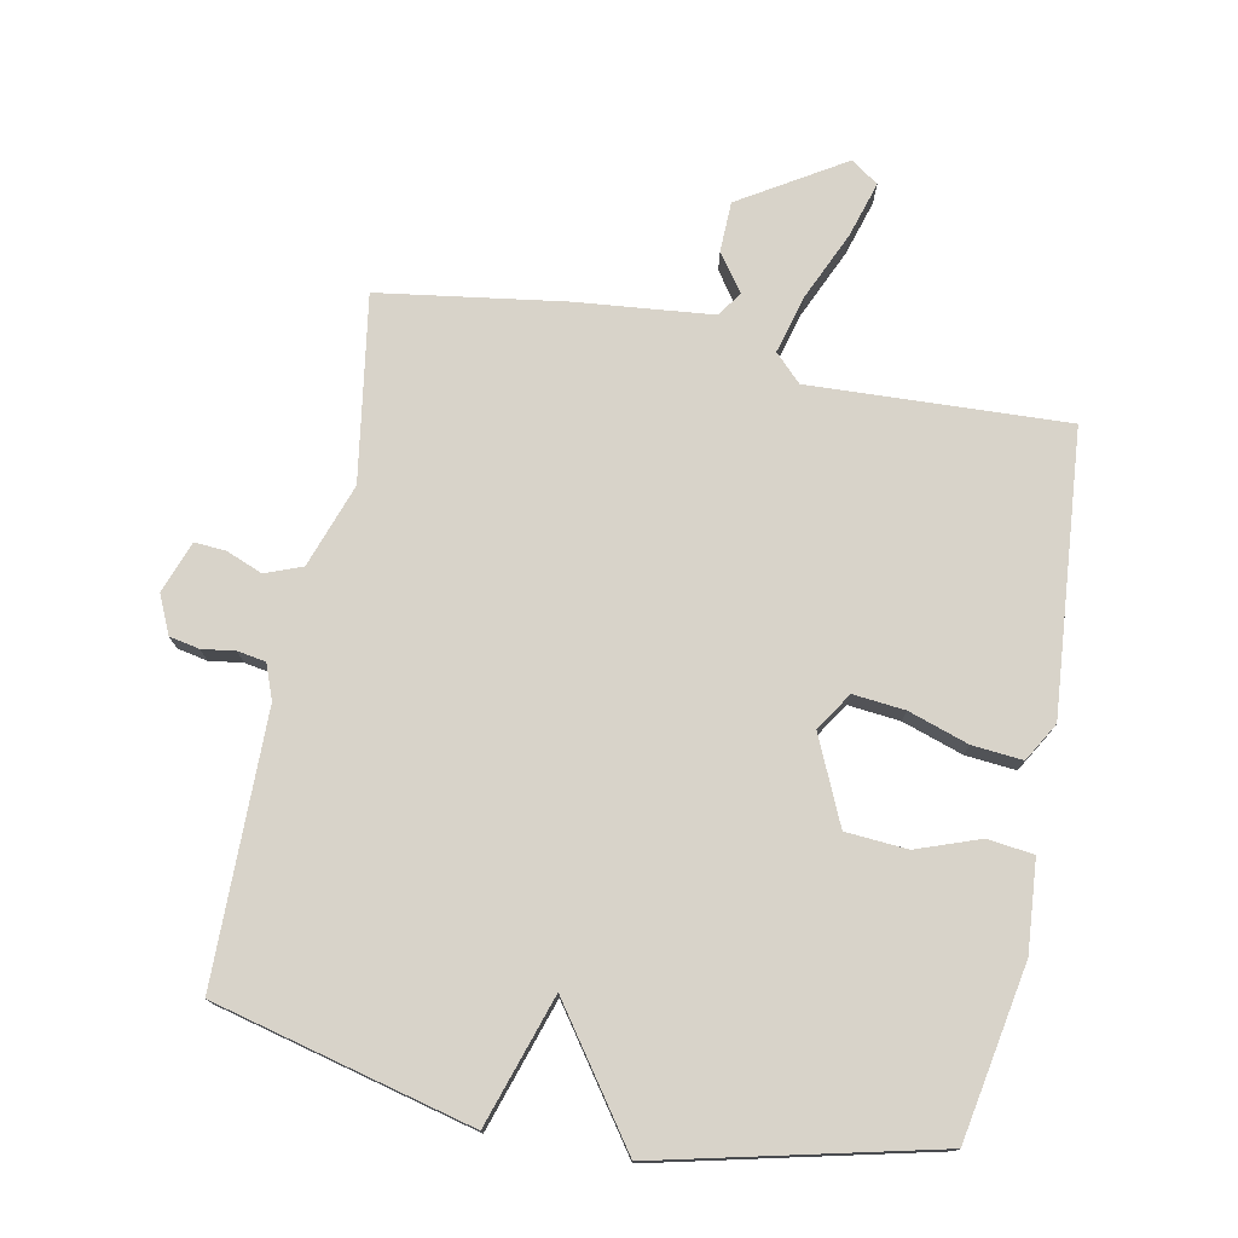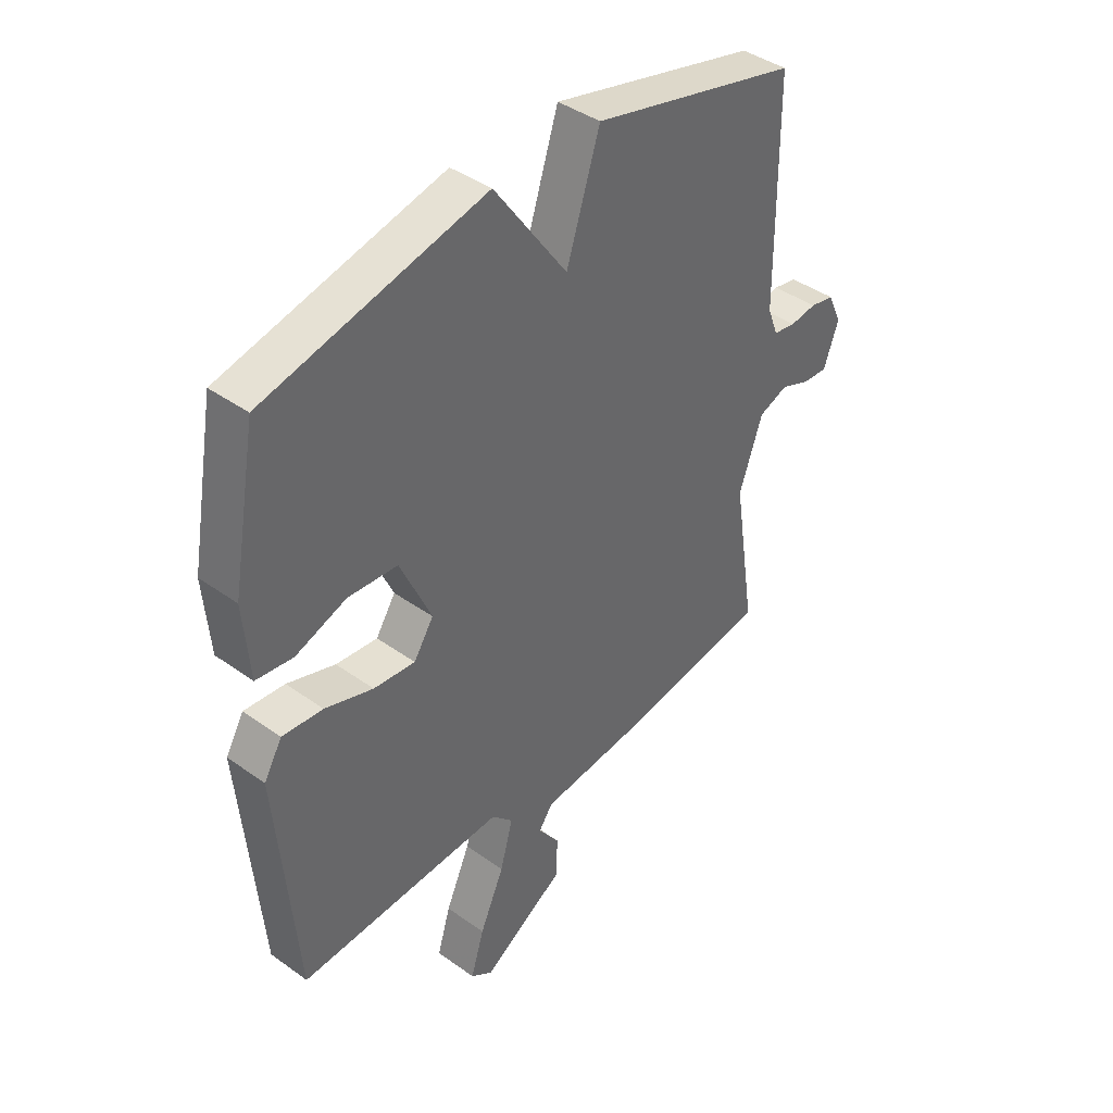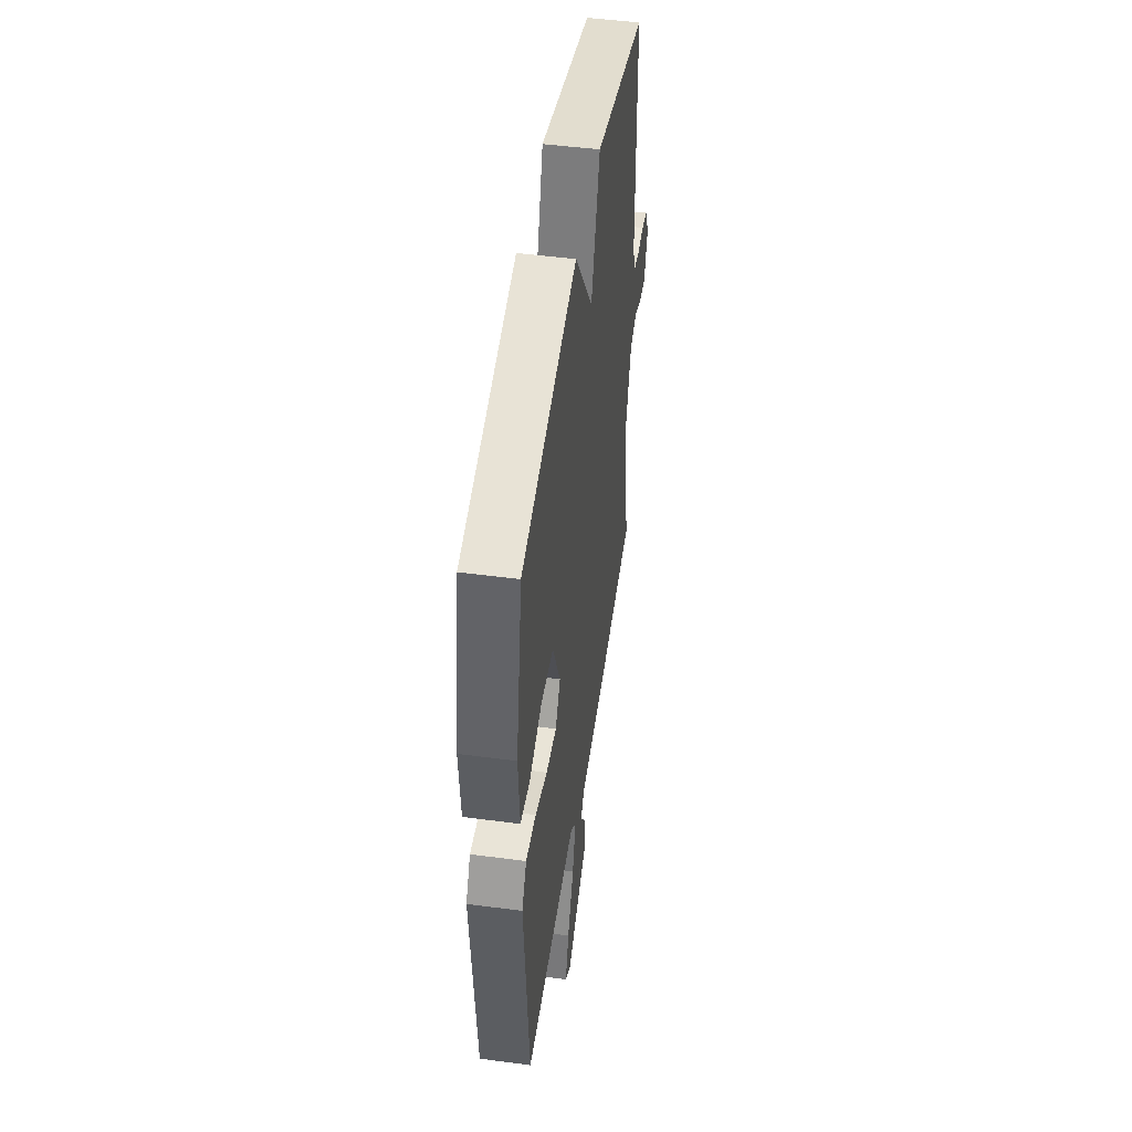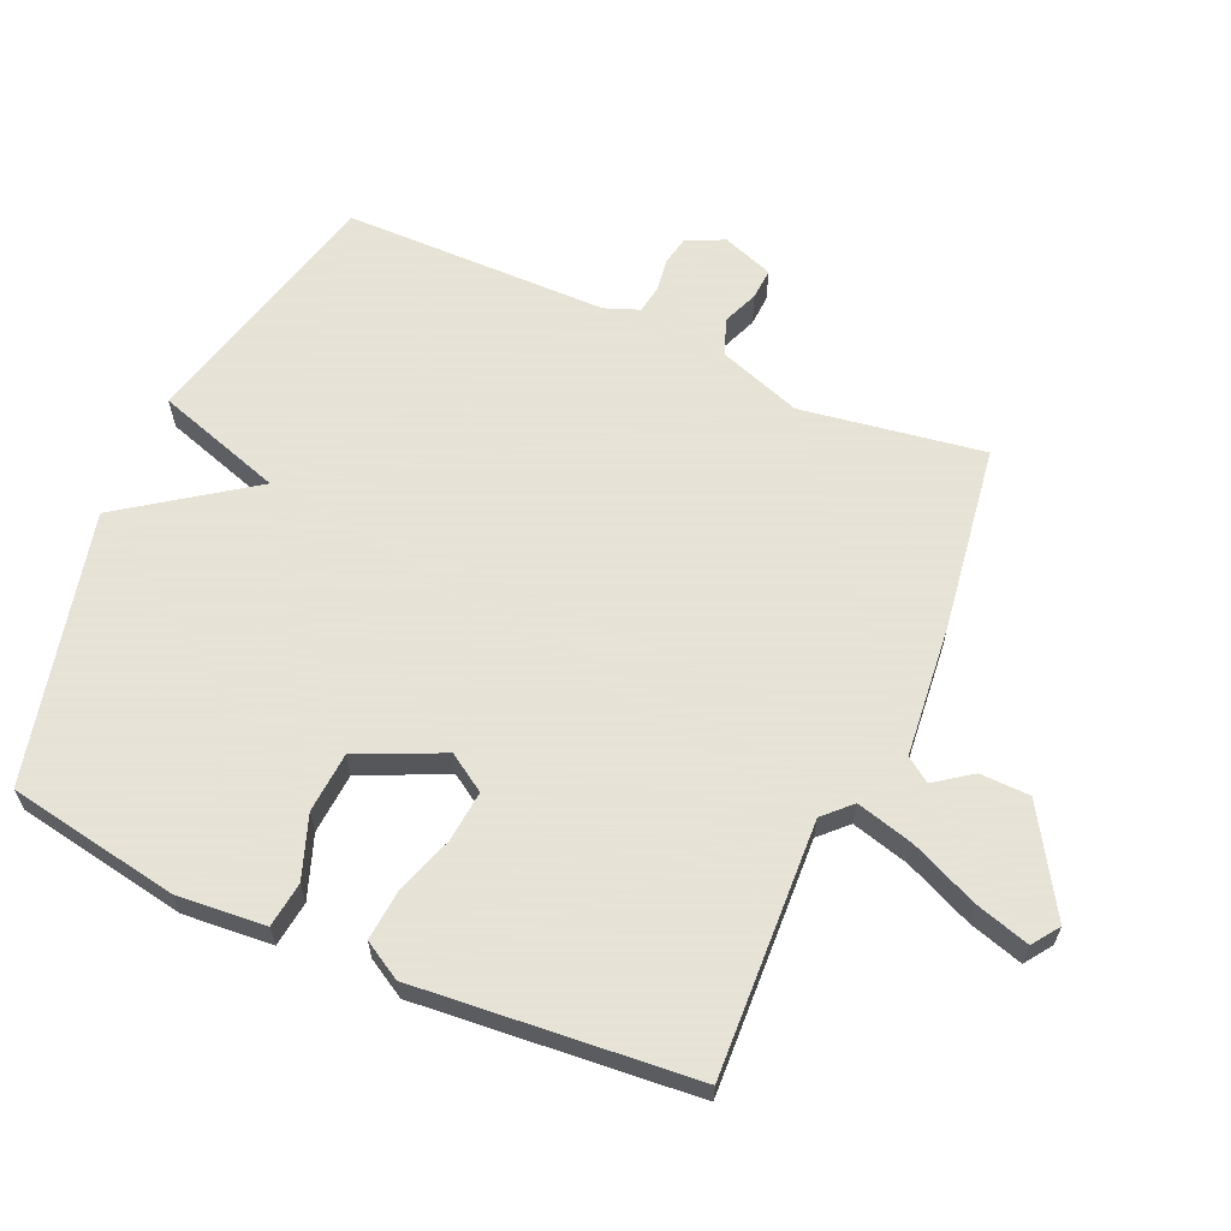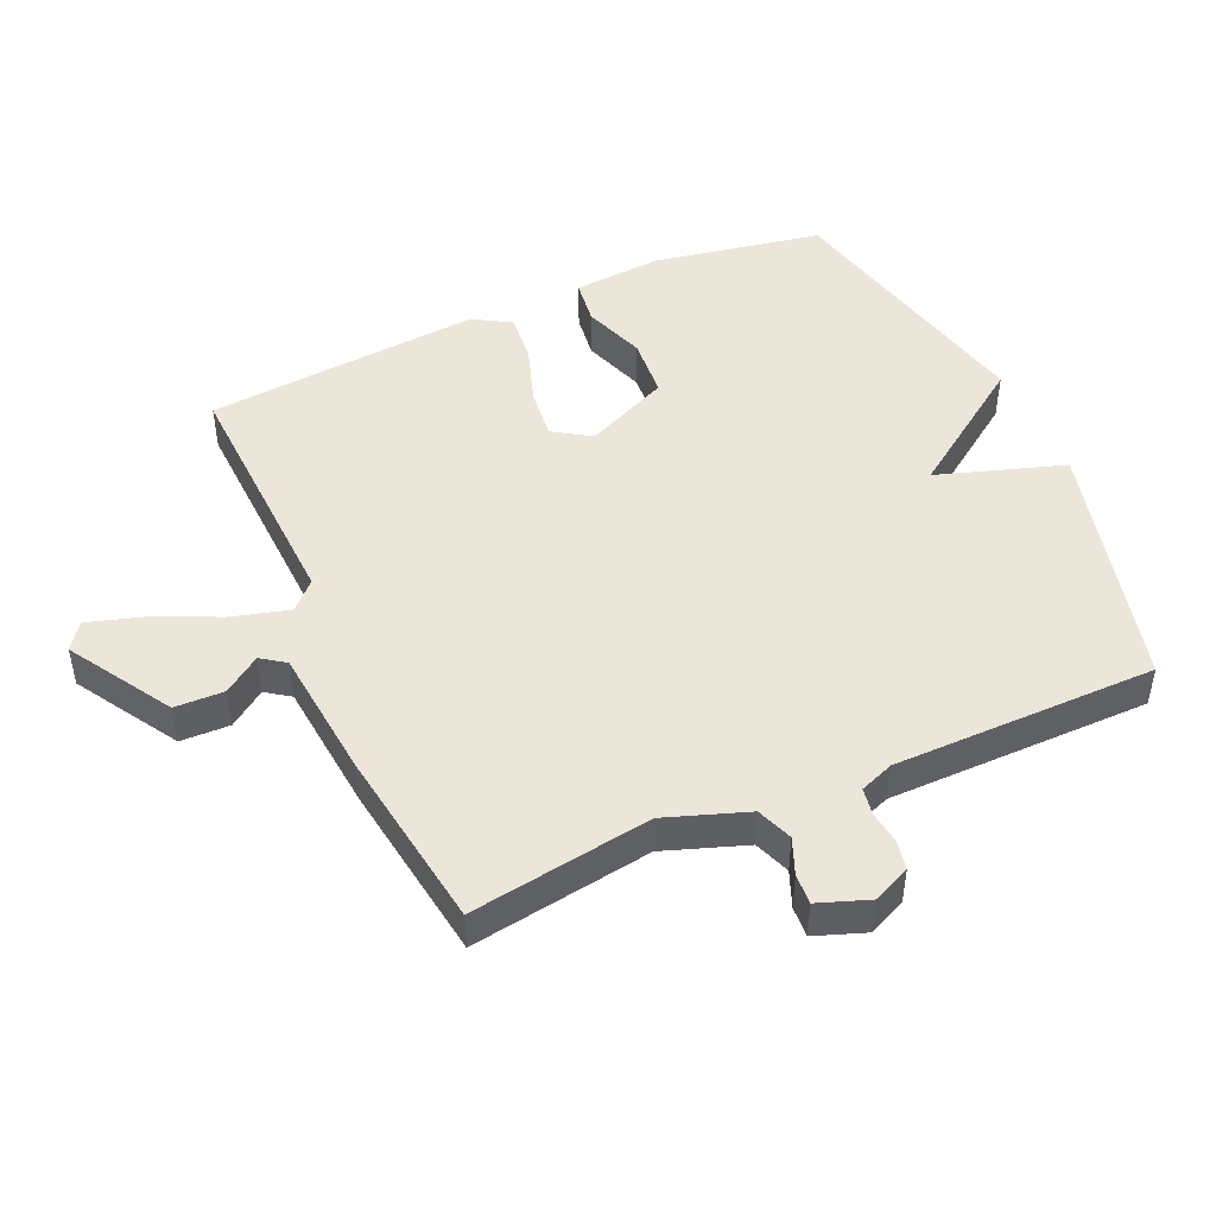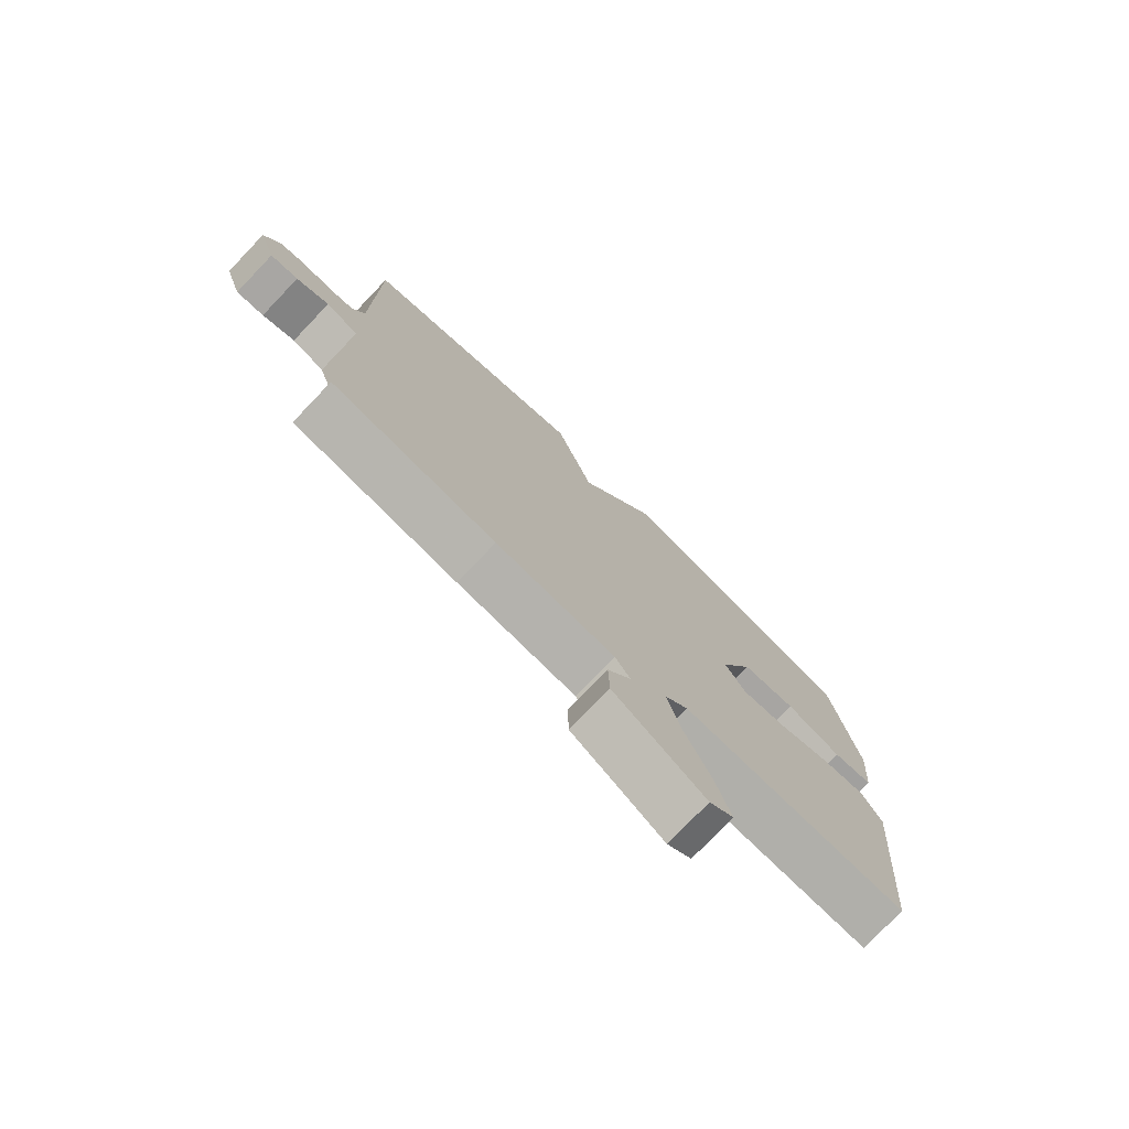
<metadata>
{"format":"obj","ext":"obj","renderer":"f3d","projection":"perspective","resolution":1024,"background":"white","views":[{"elev":75.9,"azim":11.1,"up":"+Y"},{"elev":41.3,"azim":131.0,"up":"+Z"},{"elev":48.2,"azim":98.4,"up":"+Z"},{"elev":62.8,"azim":113.7,"up":"+Y"},{"elev":47.3,"azim":-113.9,"up":"+Y"},{"elev":-76.6,"azim":-43.7,"up":"+Z"}]}
</metadata>
<code>
v -0.5 0.07 0.5
v -0.112 0.07 0.597
v -0.049 0.07 0.403
v 0.088 0.07 0.597
v 0.5 0.07 0.5
v 0.547 0.07 0.24
v 0.536 0.07 0.104
v 0.467 0.07 0.095
v 0.372 0.07 0.129
v 0.279 0.07 0.122
v 0.221 0.07 -0.007
v 0.258 0.07 -0.064
v 0.336 0.07 -0.056
v 0.426 0.07 -0.026
v 0.502 0.07 -0.019
v 0.536 0.07 -0.077
v 0.5 0.07 -0.5
v 0.113 0.07 -0.483
v 0.073 0.07 -0.523
v 0.097 0.07 -0.611
v 0.143 0.07 -0.714
v 0.168 0.07 -0.797
v 0.127 0.07 -0.826
v -0.029 0.07 -0.73
v -0.031 0.07 -0.654
v 0.009 0.07 -0.598
v -0.017 0.07 -0.561
v -0.22 0.07 -0.541
v -0.5 0.07 -0.5
v -0.457 0.07 -0.222
v -0.501 0.07 -0.096
v -0.556 0.07 -0.075
v -0.611 0.07 -0.097
v -0.658 0.07 -0.1
v -0.686 0.07 -0.022
v -0.66 0.07 0.035
v -0.615 0.07 0.044
v -0.565 0.07 0.037
v -0.523 0.07 0.044
v -0.503 0.07 0.096
v -0.5 0 0.5
v -0.112 0 0.597
v -0.049 0 0.403
v 0.088 0 0.597
v 0.5 0 0.5
v 0.547 0 0.24
v 0.536 0 0.104
v 0.467 0 0.095
v 0.372 0 0.129
v 0.279 0 0.122
v 0.221 0 -0.007
v 0.258 0 -0.064
v 0.336 0 -0.056
v 0.426 0 -0.026
v 0.502 0 -0.019
v 0.536 0 -0.077
v 0.5 0 -0.5
v 0.113 0 -0.483
v 0.073 0 -0.523
v 0.097 0 -0.611
v 0.143 0 -0.714
v 0.168 0 -0.797
v 0.127 0 -0.826
v -0.029 0 -0.73
v -0.031 0 -0.654
v 0.009 0 -0.598
v -0.017 0 -0.561
v -0.22 0 -0.541
v -0.5 0 -0.5
v -0.457 0 -0.222
v -0.501 0 -0.096
v -0.556 0 -0.075
v -0.611 0 -0.097
v -0.658 0 -0.1
v -0.686 0 -0.022
v -0.66 0 0.035
v -0.615 0 0.044
v -0.565 0 0.037
v -0.523 0 0.044
v -0.503 0 0.096
f 36 37 38
f 35 36 38
f 34 35 38
f 33 34 38
f 32 33 38
f 31 32 38 39
f 30 31 39 40
f 27 28 29 30
f 24 25 26
f 23 24 26
f 22 23 26
f 21 22 26
f 20 21 26
f 19 20 26 27
f 1 2 3
f 40 1 3
f 30 40 3
f 27 30 3
f 19 27 3
f 18 19 3
f 16 17 18
f 15 16 18
f 14 15 18
f 13 14 18
f 7 8 9
f 6 7 9
f 5 6 9
f 4 5 9
f 3 4 9
f 3 9 10
f 12 13 18
f 11 12 18 3
f 3 10 11
f 78 77 76
f 78 76 75
f 78 75 74
f 78 74 73
f 78 73 72
f 79 78 72 71
f 80 79 71 70
f 70 69 68 67
f 66 65 64
f 66 64 63
f 66 63 62
f 66 62 61
f 66 61 60
f 67 66 60 59
f 43 42 41
f 43 41 80
f 43 80 70
f 43 70 67
f 43 67 59
f 43 59 58
f 58 57 56
f 58 56 55
f 58 55 54
f 58 54 53
f 49 48 47
f 49 47 46
f 49 46 45
f 49 45 44
f 49 44 43
f 50 49 43
f 58 53 52
f 43 58 52 51
f 51 50 43
f 1 41 42 2
f 2 42 43 3
f 3 43 44 4
f 4 44 45 5
f 5 45 46 6
f 6 46 47 7
f 7 47 48 8
f 8 48 49 9
f 9 49 50 10
f 10 50 51 11
f 11 51 52 12
f 12 52 53 13
f 13 53 54 14
f 14 54 55 15
f 15 55 56 16
f 16 56 57 17
f 17 57 58 18
f 18 58 59 19
f 19 59 60 20
f 20 60 61 21
f 21 61 62 22
f 22 62 63 23
f 23 63 64 24
f 24 64 65 25
f 25 65 66 26
f 26 66 67 27
f 27 67 68 28
f 28 68 69 29
f 29 69 70 30
f 30 70 71 31
f 31 71 72 32
f 32 72 73 33
f 33 73 74 34
f 34 74 75 35
f 35 75 76 36
f 36 76 77 37
f 37 77 78 38
f 38 78 79 39
f 39 79 80 40
f 40 80 41 1

</code>
